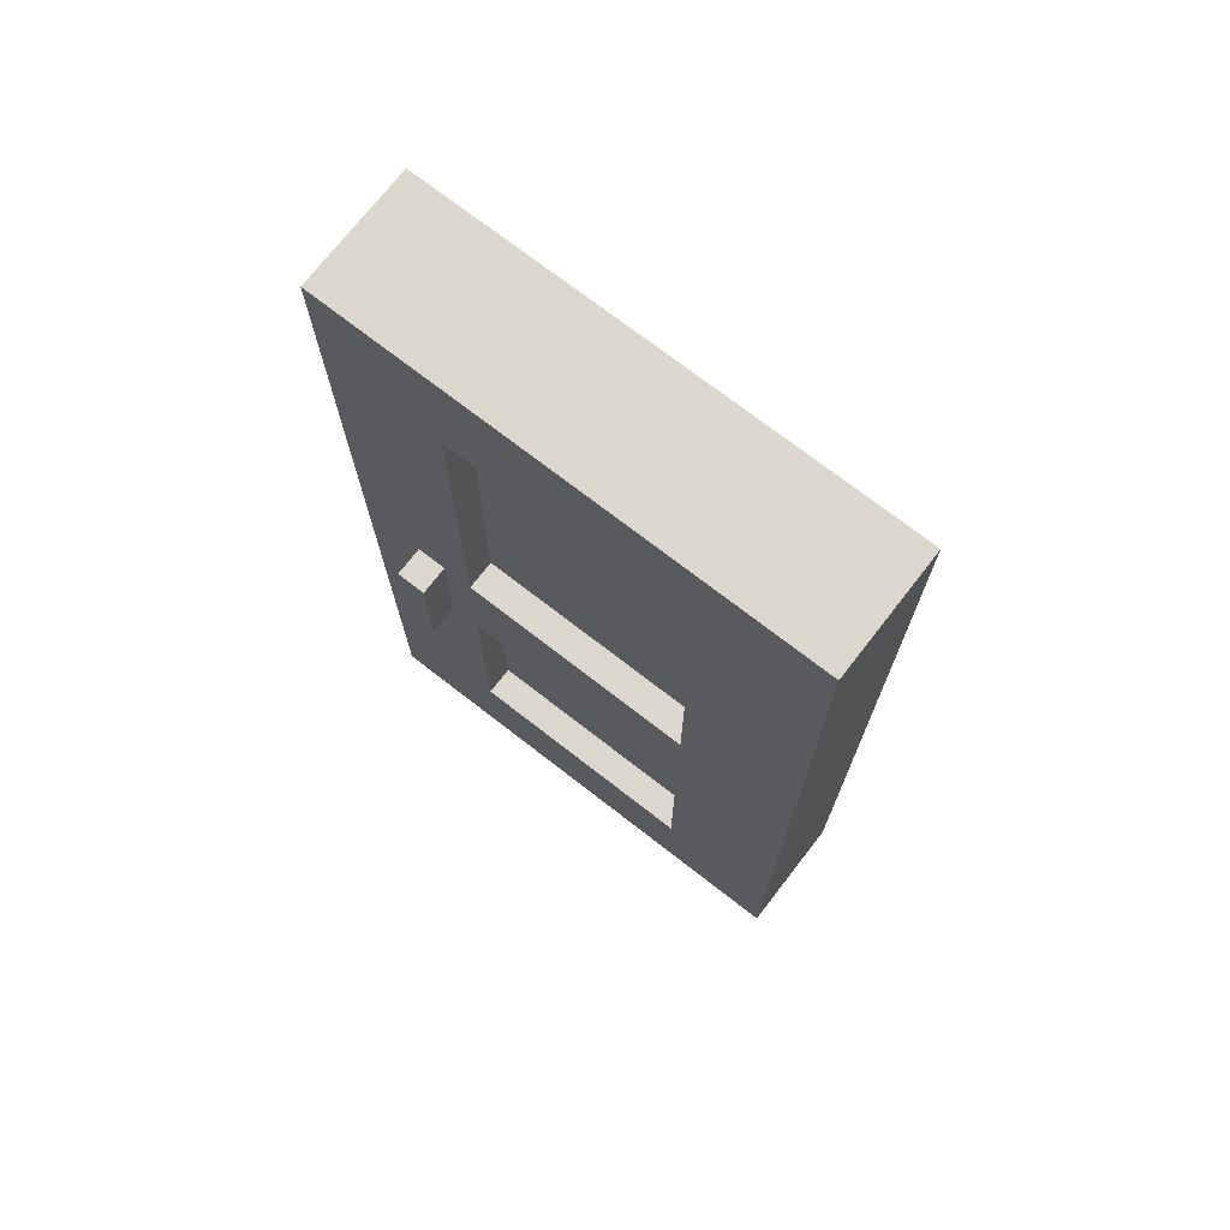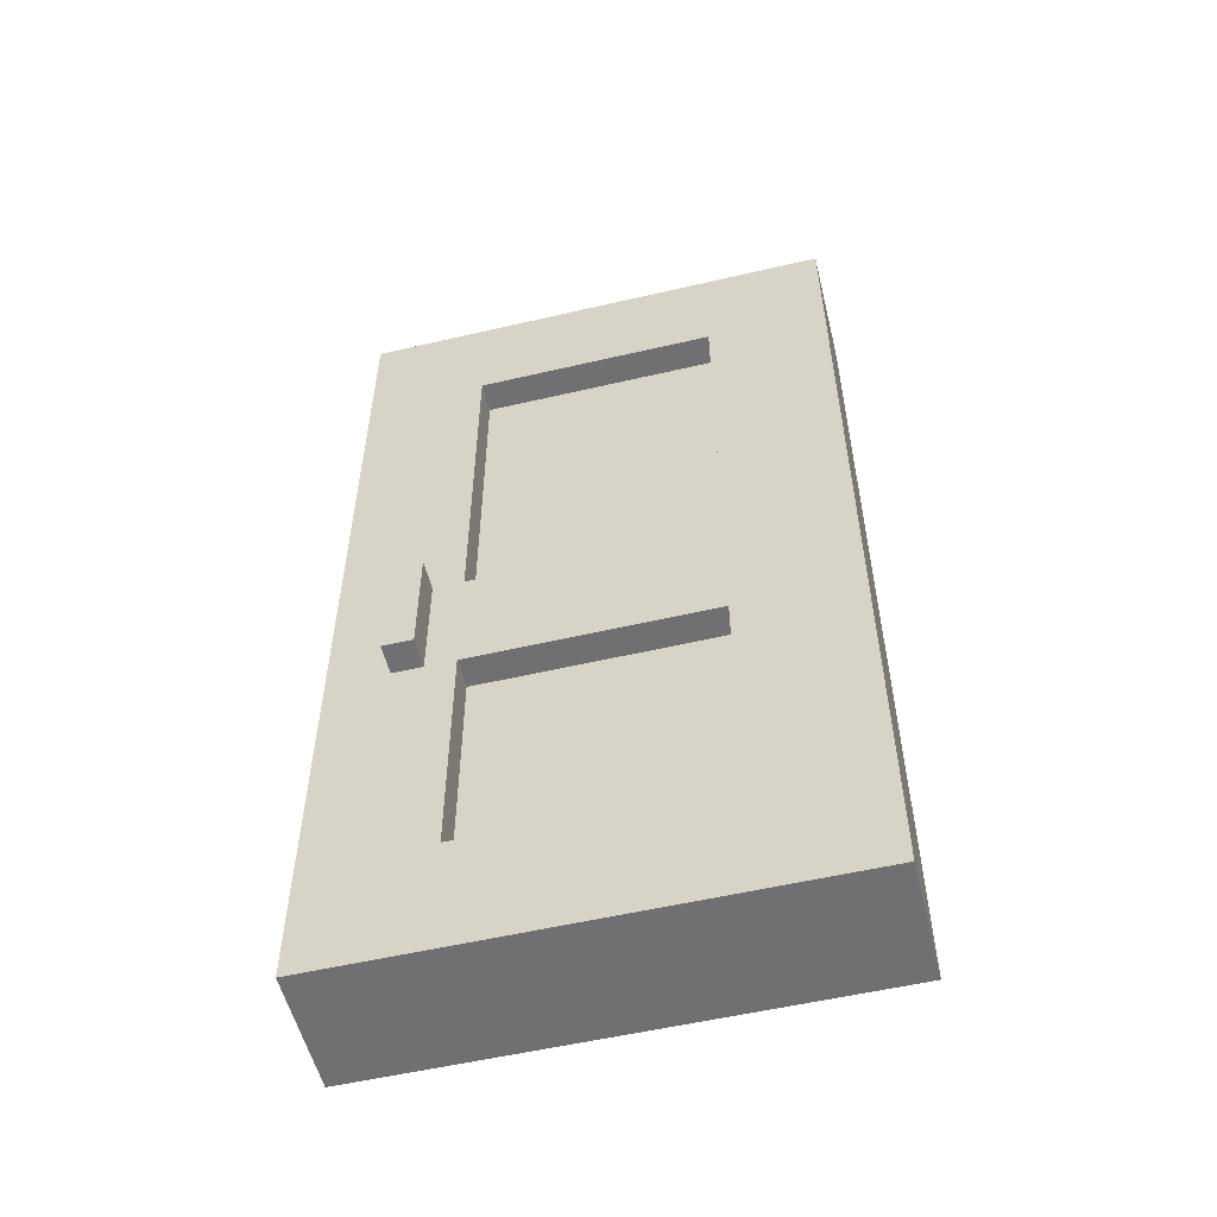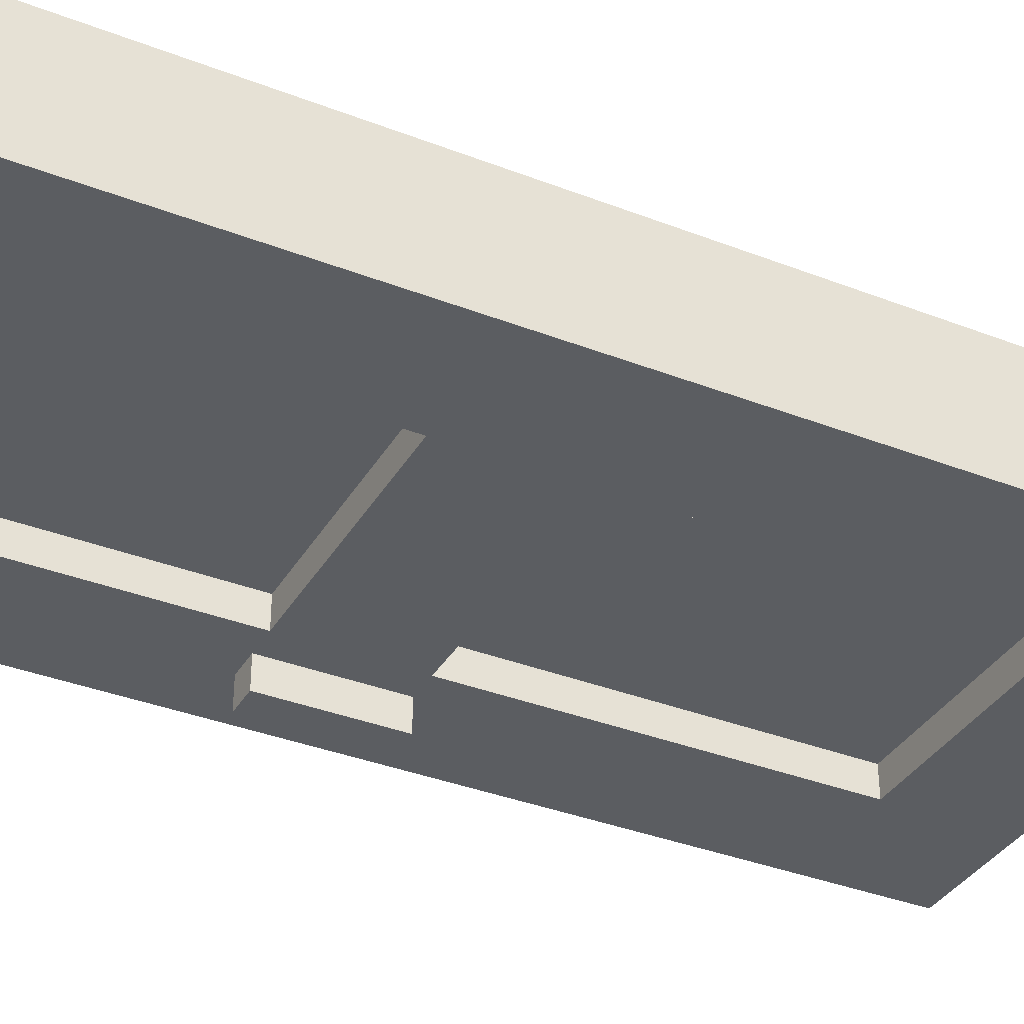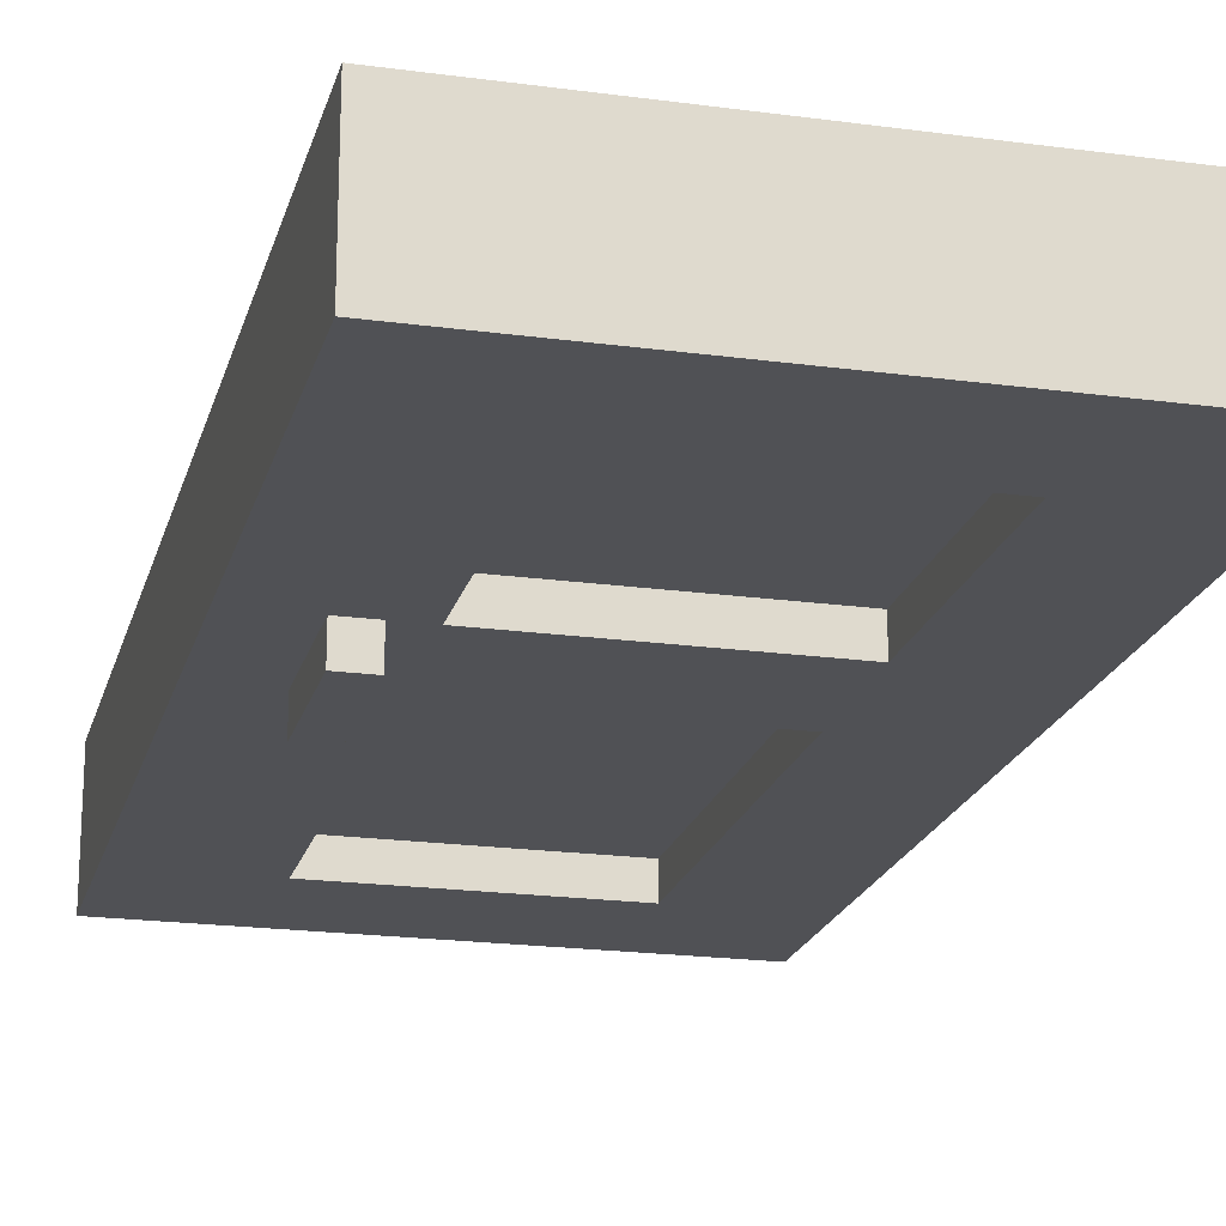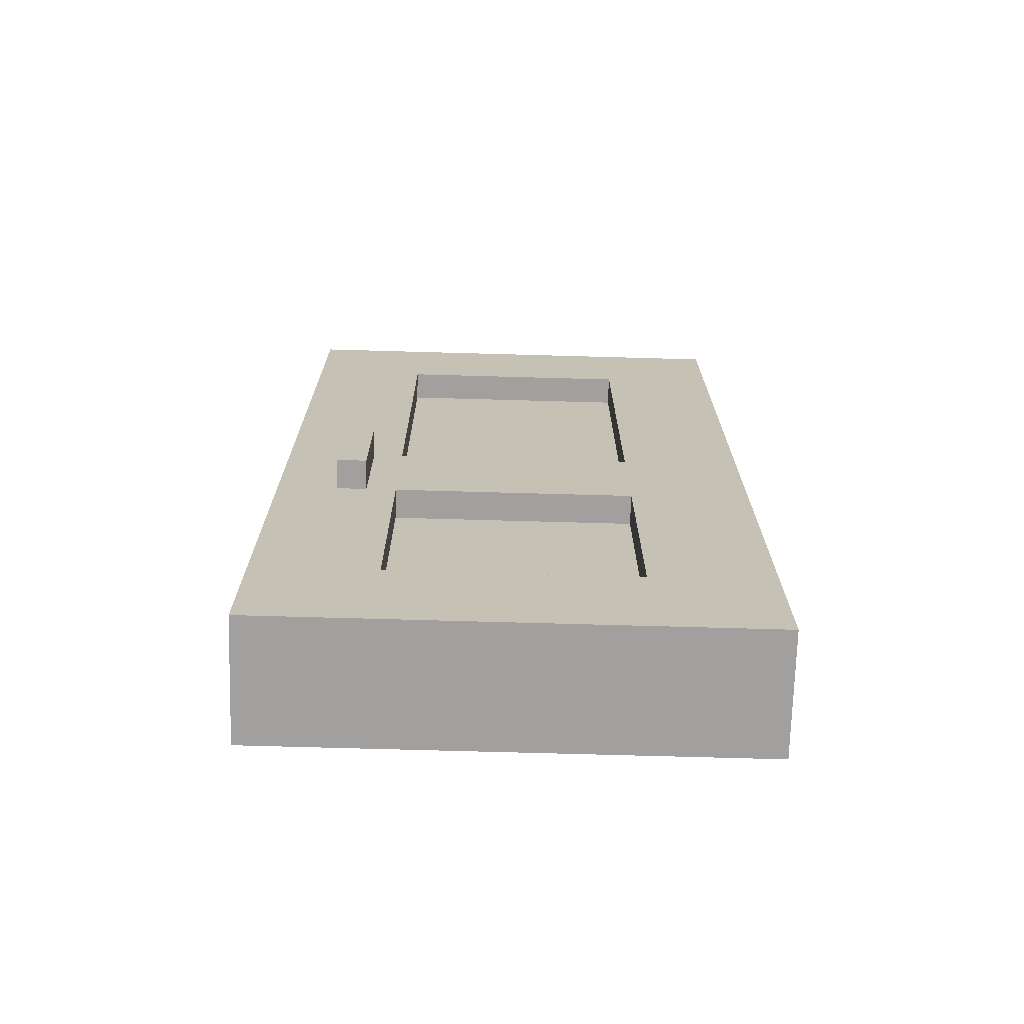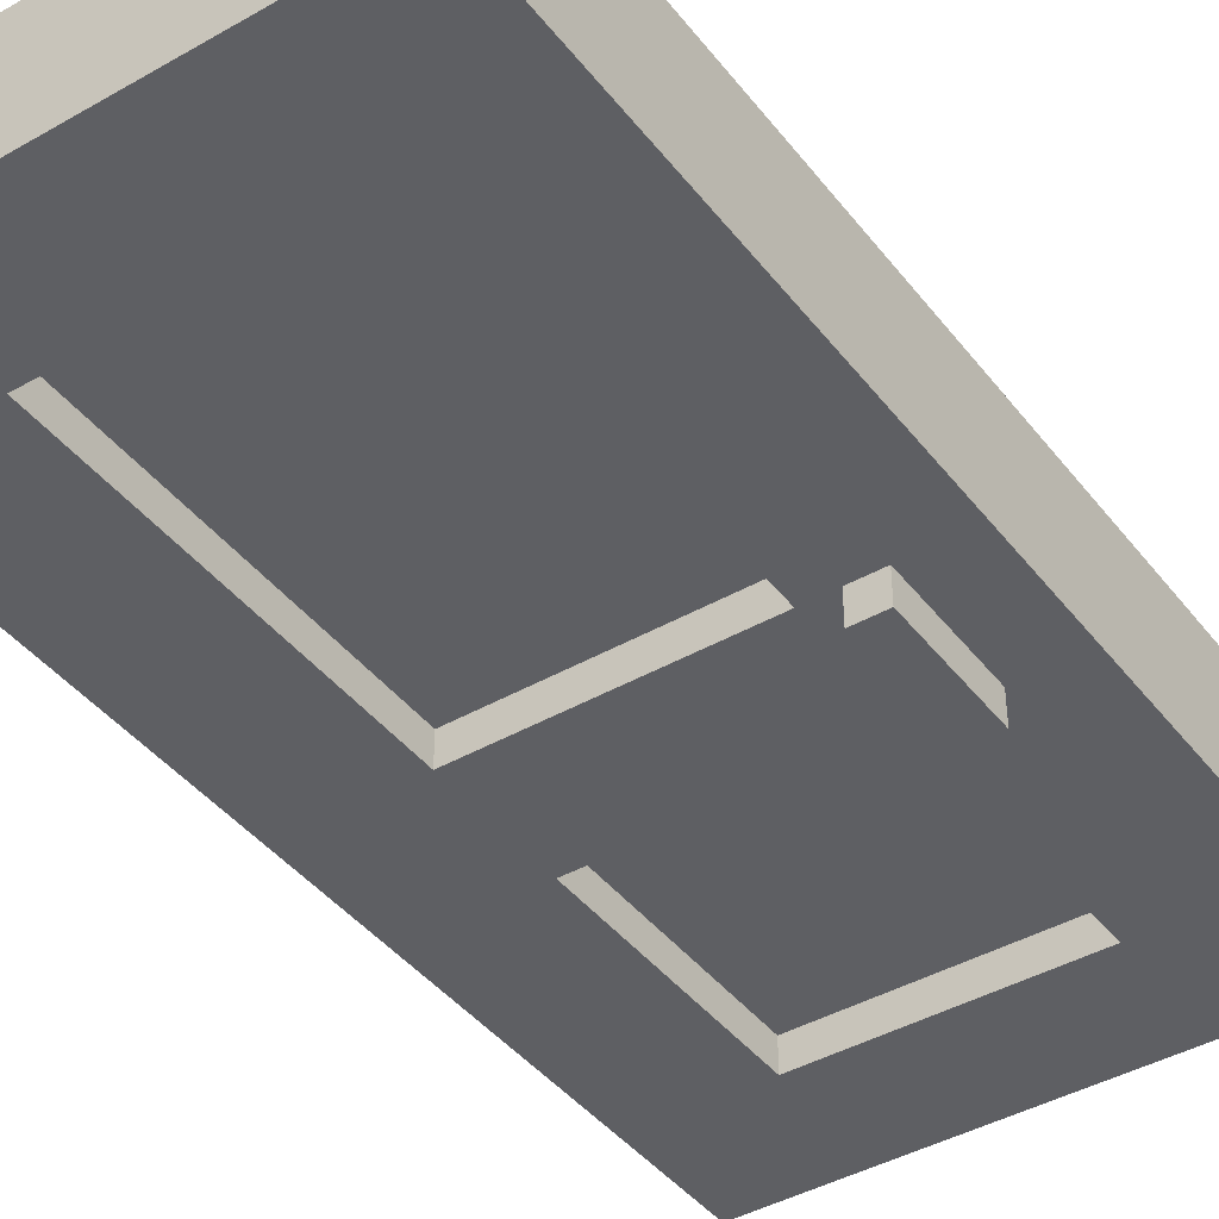
<metadata>
{"format":"obj","ext":"obj","renderer":"f3d","projection":"perspective","resolution":1024,"background":"white","views":[{"elev":72.9,"azim":37.8,"up":"+Y"},{"elev":-55.0,"azim":13.8,"up":"+Y"},{"elev":-36.1,"azim":63.0,"up":"+Z"},{"elev":-20.2,"azim":-14.0,"up":"+Z"},{"elev":-71.8,"azim":-1.6,"up":"+Y"},{"elev":-42.0,"azim":-145.5,"up":"+Z"}]}
</metadata>
<code>
o door_wood_Cube.063
v 0.5 -0.5 -0.5
v 0.5 -0.25 -0.5
v 0.5 -0.5 -0.25
v 0.5 -0.25 -0.25
v -0.5 -0.5 -0.5
v -0.5 -0.25 -0.5
v -0.5 -0.5 -0.25
v -0.5 -0.25 -0.25
v -0.25 -0.5 -0.25
v -0.25 -0.25 -0.25
v -0.25 -0.5 -0.5
v -0.25 -0.25 -0.5
v 0.25 -0.5 -0.25
v 0.25 -0.25 -0.5
v 0.25 -0.25 -0.25
v 0.25 -0.5 -0.5
v 0.375 -0.5 -0.25
v 0.375 -0.25 -0.5
v 0.375 -0.25 -0.25
v 0.375 -0.5 -0.5
v -0.375 -0.25 -0.25
v -0.375 -0.5 -0.5
v -0.375 -0.5 -0.25
v -0.375 -0.25 -0.5
v -0.5 0.25 -0.5
v -0.5 0.25 -0.25
v -0.25 0.25 -0.25
v -0.25 0.25 -0.5
v -0.375 0.25 -0.25
v -0.375 0.25 -0.5
v 0.5 0.25 -0.5
v 0.5 0.25 -0.25
v 0.25 0.25 -0.5
v -0.25 -0.375 -0.25
v 0.375 0.25 -0.5
v 0.375 0.25 -0.25
v -0.5 0.375 -0.5
v -0.5 0.375 -0.25
v -0.25 0.375 -0.25
v -0.25 0.375 -0.5
v -0.375 0.375 -0.25
v -0.375 0.375 -0.5
v 0.5 0.375 -0.5
v 0.5 0.375 -0.25
v 0.25 0.375 -0.5
v -0.25 -0.375 -0.5
v 0.375 0.375 -0.5
v 0.375 0.375 -0.25
v -0.5 0.5 -0.5
v -0.5 0.5 -0.25
v -0.25 0.5 -0.25
v -0.25 0.5 -0.5
v -0.375 0.5 -0.25
v -0.375 0.5 -0.5
v 0.5 0.5 -0.5
v 0.5 0.5 -0.25
v -0.5 -0.375 -0.5
v -0.5 -0.375 -0.25
v 0.375 0.5 -0.5
v 0.375 0.5 -0.25
v 0.25 0.25 -0.25
v 0.5 -0.375 -0.25
v 0.25 0.375 -0.25
v 0.5 -0.375 -0.5
v 0.25 0.5 -0.25
v 0.25 0.5 -0.5
v 0.25 -0.375 -0.25
v 0.25 -0.375 -0.5
v 0.375 -0.375 -0.25
v 0.375 -0.375 -0.5
v -0.375 -0.375 -0.5
v -0.375 -0.375 -0.25
v -0.5 1.25 -0.5
v -0.5 1.25 -0.25
v -0.25 0.25 -0.4375
v -0.25 -0.25 -0.4375
v -0.375 1.25 -0.25
v -0.375 1.25 -0.5
v 0.5 1.25 -0.5
v 0.5 1.25 -0.25
v 0.375 1.25 -0.5
v 0.375 1.25 -0.25
v 0.25 1.25 -0.25
v 0.25 1.25 -0.5
v -0.5 1.375 -0.5
v -0.5 1.375 -0.25
v 0.25 0.25 -0.3125
v -0.25 1.375 -0.5
v -0.375 1.375 -0.25
v -0.375 1.375 -0.5
v 0.5 1.375 -0.5
v 0.5 1.375 -0.25
v 0.375 1.375 -0.5
v 0.375 1.375 -0.25
v 0.25 1.375 -0.25
v 0.25 1.375 -0.5
v -0.5 1.5 -0.5
v -0.5 1.5 -0.25
v 0.25 -0.25 -0.3125
v 0.25 0.25 -0.4375
v -0.375 1.5 -0.25
v -0.375 1.5 -0.5
v 0.5 1.5 -0.5
v 0.5 1.5 -0.25
v 0.375 1.5 -0.5
v 0.375 1.5 -0.25
v 0.25 1.5 -0.25
v 0.25 1.5 -0.5
v -0.25 1.25 -0.25
v -0.25 1.25 -0.5
v -0.25 1.375 -0.25
v 0.25 -0.25 -0.4375
v -0.25 1.5 -0.25
v -0.25 1.5 -0.5
v -0.25 -0.25 -0.3125
v -0.25 0.25 -0.3125
v 0 0.25 -0.4375
v 0 -0.25 -0.4375
v 0 0.25 -0.3125
v 0 -0.25 -0.3125
v 0.125 0.25 -0.3125
v 0.125 -0.25 -0.4375
v 0.125 0.25 -0.4375
v 0.125 -0.25 -0.3125
v -0.125 -0.25 -0.3125
v -0.125 0.25 -0.4375
v -0.125 -0.25 -0.4375
v -0.125 0.25 -0.3125
v -0.25 1.25 -0.4375
v -0.25 0.5 -0.4375
v 0.25 1.25 -0.3125
v 0.25 0.5 -0.3125
v 0.25 1.25 -0.4375
v 0.25 0.5 -0.4375
v -0.25 0.5 -0.3125
v -0.25 1.25 -0.3125
v 0 1.25 -0.4375
v 0 0.5 -0.4375
v 0 1.25 -0.3125
v 0 0.5 -0.3125
v 0.125 1.25 -0.3125
v 0.125 0.5 -0.4375
v 0.125 1.25 -0.4375
v 0.125 0.5 -0.3125
v -0.125 0.5 -0.3125
v -0.125 1.25 -0.4375
v -0.125 0.5 -0.4375
v -0.125 1.25 -0.3125
v -0.3125 0.25 -0.5625
v -0.3125 0.5 -0.5625
v -0.3125 0.25 -0.5
v -0.3125 0.5 -0.5
v -0.375 0.25 -0.5625
v -0.375 0.5 -0.5625
v -0.375 0.25 -0.5
v -0.375 0.5 -0.5
v -0.3125 0.25 -0.25
v -0.3125 0.5 -0.25
v -0.3125 0.25 -0.1875
v -0.3125 0.5 -0.1875
v -0.375 0.25 -0.25
v -0.375 0.5 -0.25
v -0.375 0.25 -0.1875
v -0.375 0.5 -0.1875
v 0.5 -0.5 -0.375
v 0.5 -0.25 -0.375
v -0.5 -0.5 -0.375
v -0.5 -0.25 -0.375
v -0.25 -0.5 -0.375
v 0.25 -0.5 -0.375
v 0.375 -0.5 -0.375
v -0.375 -0.5 -0.375
v -0.5 0.25 -0.375
v 0.5 0.25 -0.375
v -0.5 0.375 -0.375
v 0.5 0.375 -0.375
v -0.5 0.5 -0.375
v 0.5 0.5 -0.375
v -0.5 -0.375 -0.375
v 0.5 -0.375 -0.375
v -0.5 1.25 -0.375
v 0.5 1.25 -0.375
v -0.5 1.375 -0.375
v 0.5 1.375 -0.375
v -0.5 1.5 -0.375
v -0.375 1.5 -0.375
v 0.5 1.5 -0.375
v 0.375 1.5 -0.375
v 0.25 1.5 -0.375
v -0.25 1.5 -0.375
v -0.25 -0.25 -0.375
v 0.25 -0.25 -0.375
v -0.25 0.25 -0.375
v 0.25 0.25 -0.375
v -0.25 0.5 -0.375
v 0.25 0.5 -0.375
v 0.25 1.25 -0.375
v -0.25 1.25 -0.375
g door_wood_Cube.063_UV_TEST.001
f 166 62 180
f 21 58 72
f 168 57 179
f 18 64 70
f 167 22 172
f 18 31 2
f 12 193 191
f 169 16 170
f 24 46 71
f 15 34 67
f 19 67 69
f 170 20 171
f 192 12 191
f 12 68 46
f 171 1 165
f 4 69 62
f 2 174 166
f 14 70 68
f 6 71 57
f 21 26 8
f 172 11 169
f 10 72 34
f 25 42 30
f 57 22 5
f 10 29 21
f 8 173 168
f 6 30 24
f 24 28 12
f 26 175 173
f 27 41 29
f 19 61 15
f 14 35 18
f 4 36 19
f 15 194 192
f 47 55 43
f 38 177 175
f 45 59 47
f 39 53 41
f 31 176 174
f 30 40 28
f 33 47 35
f 35 43 31
f 27 63 39
f 32 48 36
f 29 38 26
f 36 63 61
f 52 198 195
f 49 78 54
f 55 182 178
f 66 81 59
f 37 54 42
f 44 60 48
f 42 52 40
f 48 65 63
f 51 196 195
f 34 23 9
f 41 50 38
f 43 178 176
f 62 17 3
f 68 20 16
f 28 194 193
f 40 33 28
f 52 45 40
f 39 65 51
f 46 16 11
f 69 13 17
f 67 9 13
f 71 11 22
f 70 1 20
f 179 5 167
f 72 7 23
f 180 3 165
f 77 86 74
f 82 95 83
f 50 181 177
f 51 77 53
f 54 110 52
f 53 74 50
f 100 99 112
f 81 91 79
f 65 197 196
f 56 82 60
f 60 83 65
f 59 79 55
f 91 187 184
f 89 98 86
f 117 122 118
f 96 105 93
f 80 94 82
f 109 89 77
f 84 93 81
f 74 183 181
f 73 90 78
f 79 184 182
f 78 88 110
f 84 88 96
f 190 102 186
f 186 97 185
f 187 105 188
f 188 108 189
f 111 101 89
f 96 114 108
f 86 185 183
f 93 103 91
f 85 102 90
f 94 107 95
f 90 114 88
f 92 106 94
f 116 76 115
f 95 109 83
f 108 190 189
f 107 111 95
f 83 198 197
f 128 115 125
f 123 112 122
f 128 75 116
f 124 112 99
f 119 126 128
f 120 122 124
f 87 123 121
f 87 124 99
f 121 120 124
f 121 117 119
f 115 127 125
f 75 127 76
f 126 118 127
f 125 118 120
f 133 132 134
f 137 142 138
f 119 125 120
f 136 130 135
f 148 135 145
f 143 134 142
f 148 129 136
f 144 134 132
f 139 146 148
f 140 142 144
f 131 143 141
f 131 144 132
f 141 140 144
f 141 137 139
f 135 147 145
f 129 147 130
f 146 138 147
f 145 138 140
f 150 151 149
f 152 155 151
f 156 153 155
f 154 149 153
f 155 149 151
f 152 154 156
f 158 159 157
f 160 163 159
f 164 161 163
f 162 157 161
f 163 157 159
f 160 162 164
f 189 113 107
f 183 97 85
f 106 189 107
f 104 188 106
f 101 185 98
f 113 186 101
f 182 92 80
f 181 85 73
f 184 104 92
f 177 73 49
f 64 165 1
f 58 167 7
f 176 56 44
f 178 80 56
f 174 44 32
f 175 49 37
f 173 37 25
f 168 25 6
f 23 169 9
f 166 32 4
f 17 165 3
f 13 171 17
f 9 170 13
f 7 172 23
f 8 179 58
f 2 180 64
f 193 61 27
f 192 33 14
f 15 191 10
f 191 27 10
f 197 110 84
f 196 84 66
f 195 66 52
f 195 109 51
f 139 145 140
f 166 4 62
f 21 8 58
f 168 6 57
f 18 2 64
f 167 5 22
f 18 35 31
f 12 28 193
f 169 11 16
f 24 12 46
f 15 10 34
f 19 15 67
f 170 16 20
f 192 14 12
f 12 14 68
f 171 20 1
f 4 19 69
f 2 31 174
f 14 18 70
f 6 24 71
f 21 29 26
f 172 22 11
f 10 21 72
f 25 37 42
f 57 71 22
f 10 27 29
f 8 26 173
f 6 25 30
f 24 30 28
f 26 38 175
f 27 39 41
f 19 36 61
f 14 33 35
f 4 32 36
f 15 61 194
f 47 59 55
f 38 50 177
f 45 66 59
f 39 51 53
f 31 43 176
f 30 42 40
f 33 45 47
f 35 47 43
f 27 61 63
f 32 44 48
f 29 41 38
f 36 48 63
f 52 110 198
f 49 73 78
f 55 79 182
f 66 84 81
f 37 49 54
f 44 56 60
f 42 54 52
f 48 60 65
f 51 65 196
f 34 72 23
f 41 53 50
f 43 55 178
f 62 69 17
f 68 70 20
f 28 33 194
f 40 45 33
f 52 66 45
f 39 63 65
f 46 68 16
f 69 67 13
f 67 34 9
f 71 46 11
f 70 64 1
f 179 57 5
f 72 58 7
f 180 62 3
f 77 89 86
f 82 94 95
f 50 74 181
f 51 109 77
f 54 78 110
f 53 77 74
f 100 87 99
f 81 93 91
f 65 83 197
f 56 80 82
f 60 82 83
f 59 81 79
f 91 103 187
f 89 101 98
f 117 123 122
f 96 108 105
f 80 92 94
f 109 111 89
f 84 96 93
f 74 86 183
f 73 85 90
f 79 91 184
f 78 90 88
f 84 110 88
f 190 114 102
f 186 102 97
f 187 103 105
f 188 105 108
f 111 113 101
f 96 88 114
f 86 98 185
f 93 105 103
f 85 97 102
f 94 106 107
f 90 102 114
f 92 104 106
f 116 75 76
f 95 111 109
f 108 114 190
f 107 113 111
f 83 109 198
f 128 116 115
f 123 100 112
f 128 126 75
f 124 122 112
f 119 117 126
f 120 118 122
f 87 100 123
f 87 121 124
f 121 119 120
f 121 123 117
f 115 76 127
f 75 126 127
f 126 117 118
f 125 127 118
f 133 131 132
f 137 143 142
f 119 128 125
f 136 129 130
f 148 136 135
f 143 133 134
f 148 146 129
f 144 142 134
f 139 137 146
f 140 138 142
f 131 133 143
f 131 141 144
f 141 139 140
f 141 143 137
f 135 130 147
f 129 146 147
f 146 137 138
f 145 147 138
f 150 152 151
f 152 156 155
f 156 154 153
f 154 150 149
f 155 153 149
f 152 150 154
f 158 160 159
f 160 164 163
f 164 162 161
f 162 158 157
f 163 161 157
f 160 158 162
f 189 190 113
f 183 185 97
f 106 188 189
f 104 187 188
f 101 186 185
f 113 190 186
f 182 184 92
f 181 183 85
f 184 187 104
f 177 181 73
f 64 180 165
f 58 179 167
f 176 178 56
f 178 182 80
f 174 176 44
f 175 177 49
f 173 175 37
f 168 173 25
f 23 172 169
f 166 174 32
f 17 171 165
f 13 170 171
f 9 169 170
f 7 167 172
f 8 168 179
f 2 166 180
f 193 194 61
f 192 194 33
f 15 192 191
f 191 193 27
f 197 198 110
f 196 197 84
f 195 196 66
f 195 198 109
f 139 148 145

</code>
